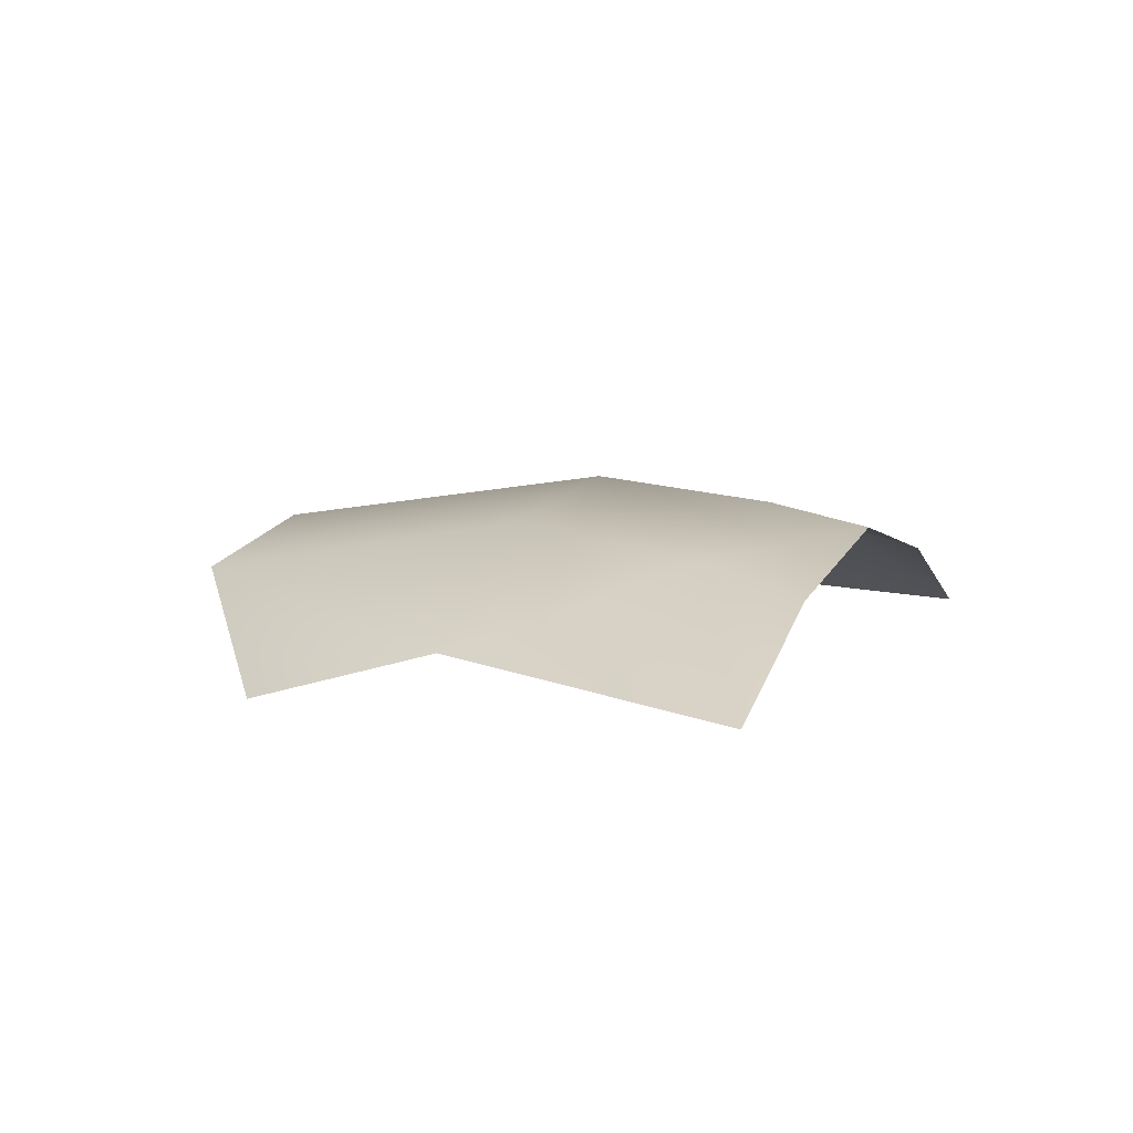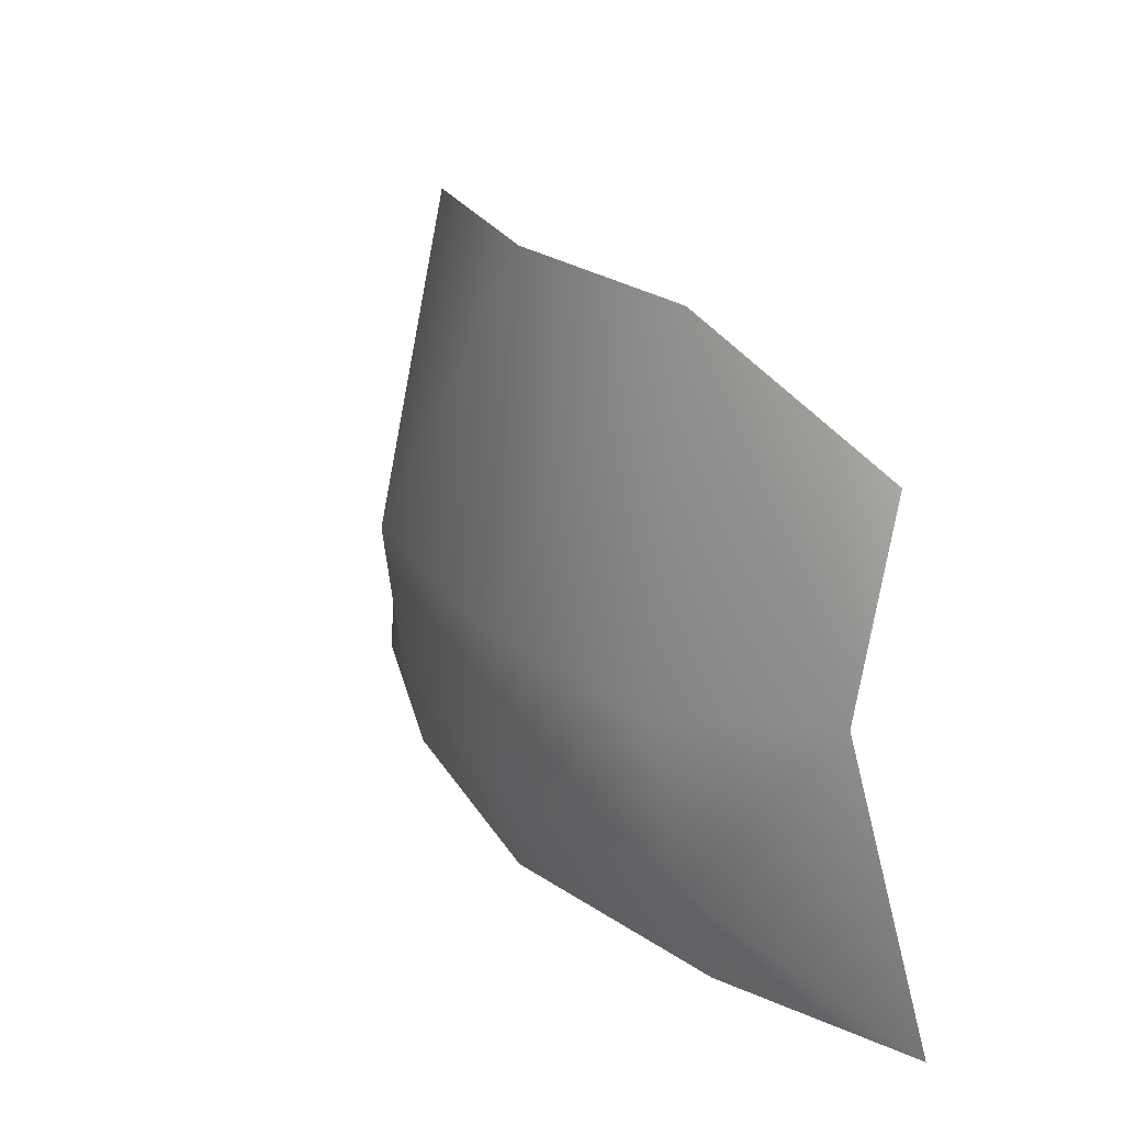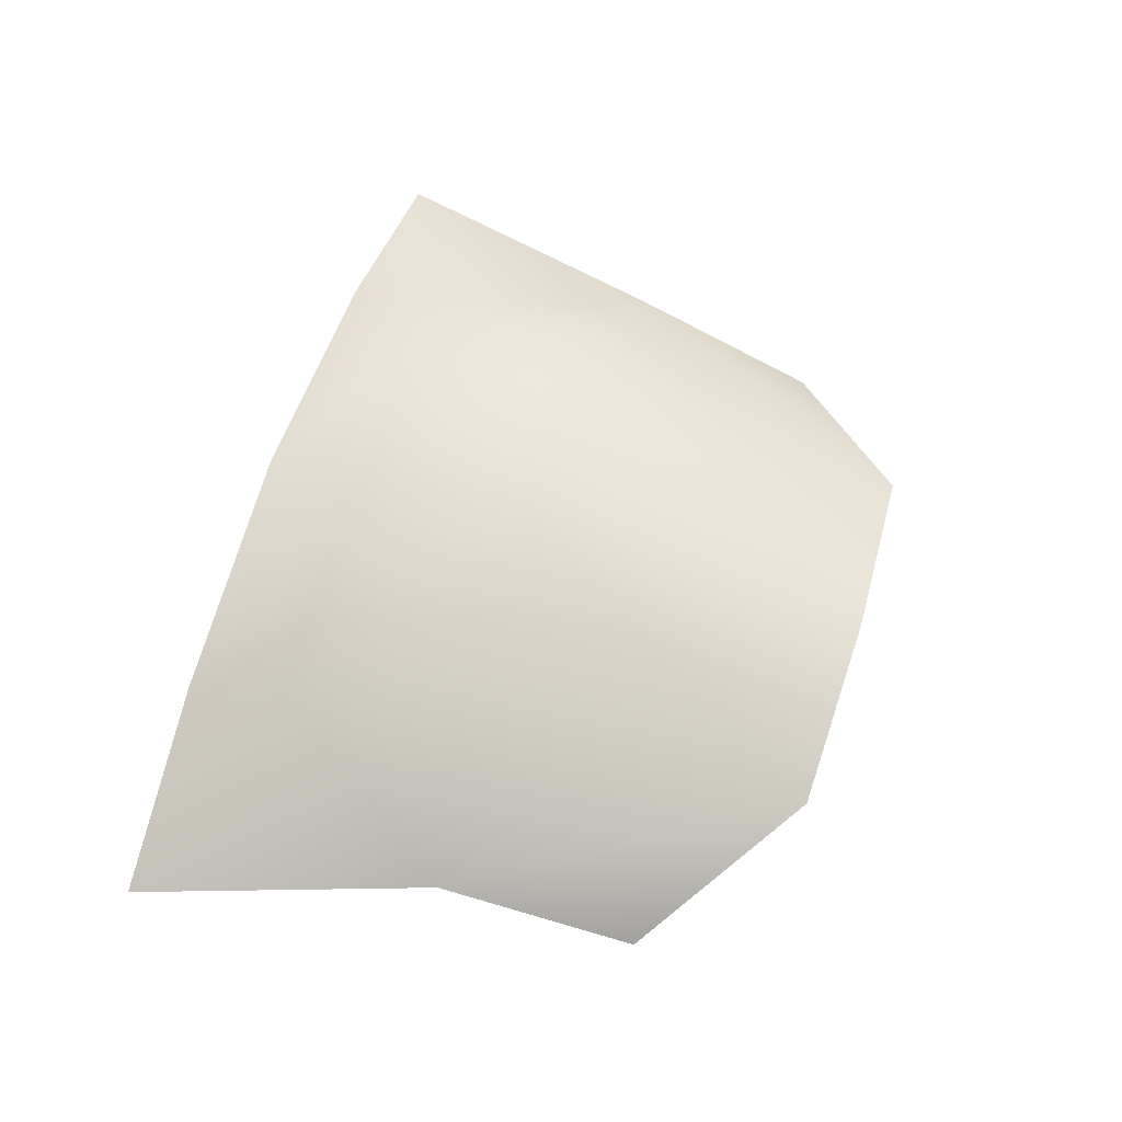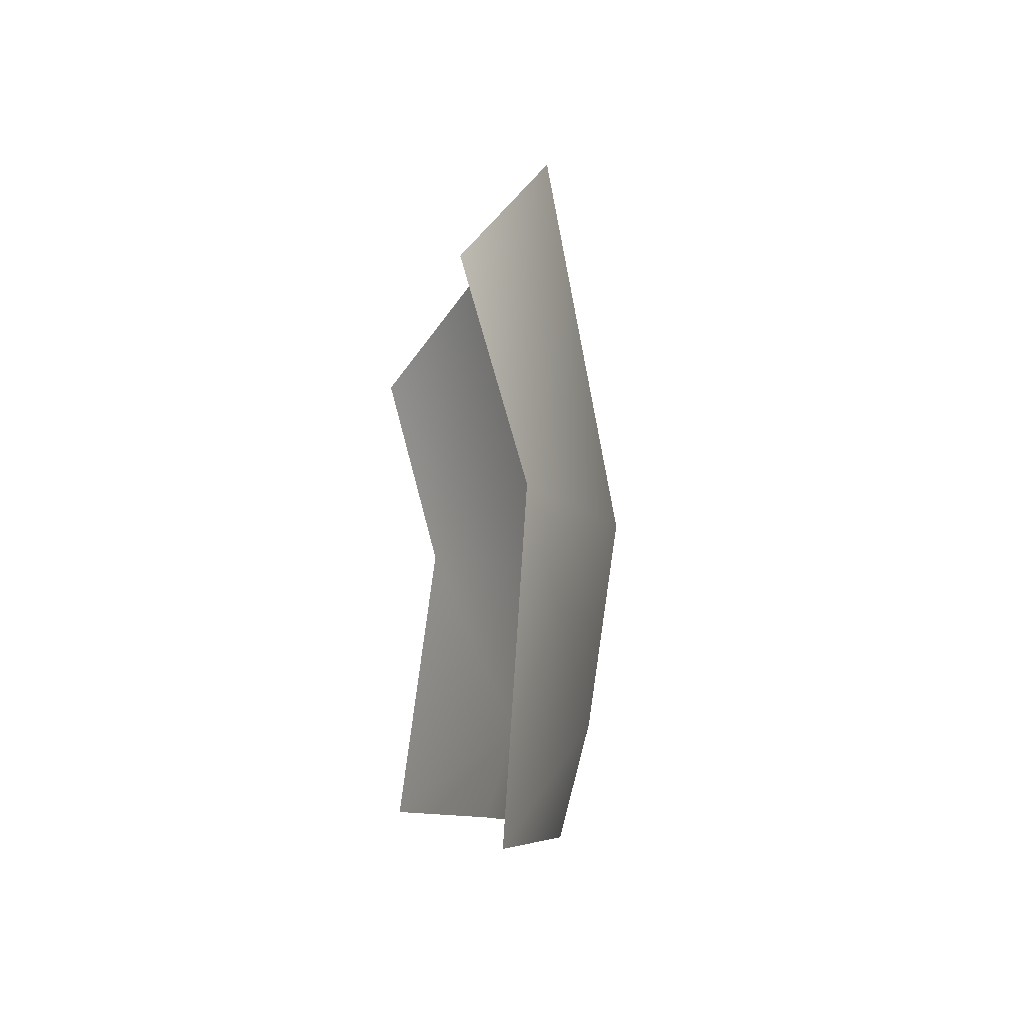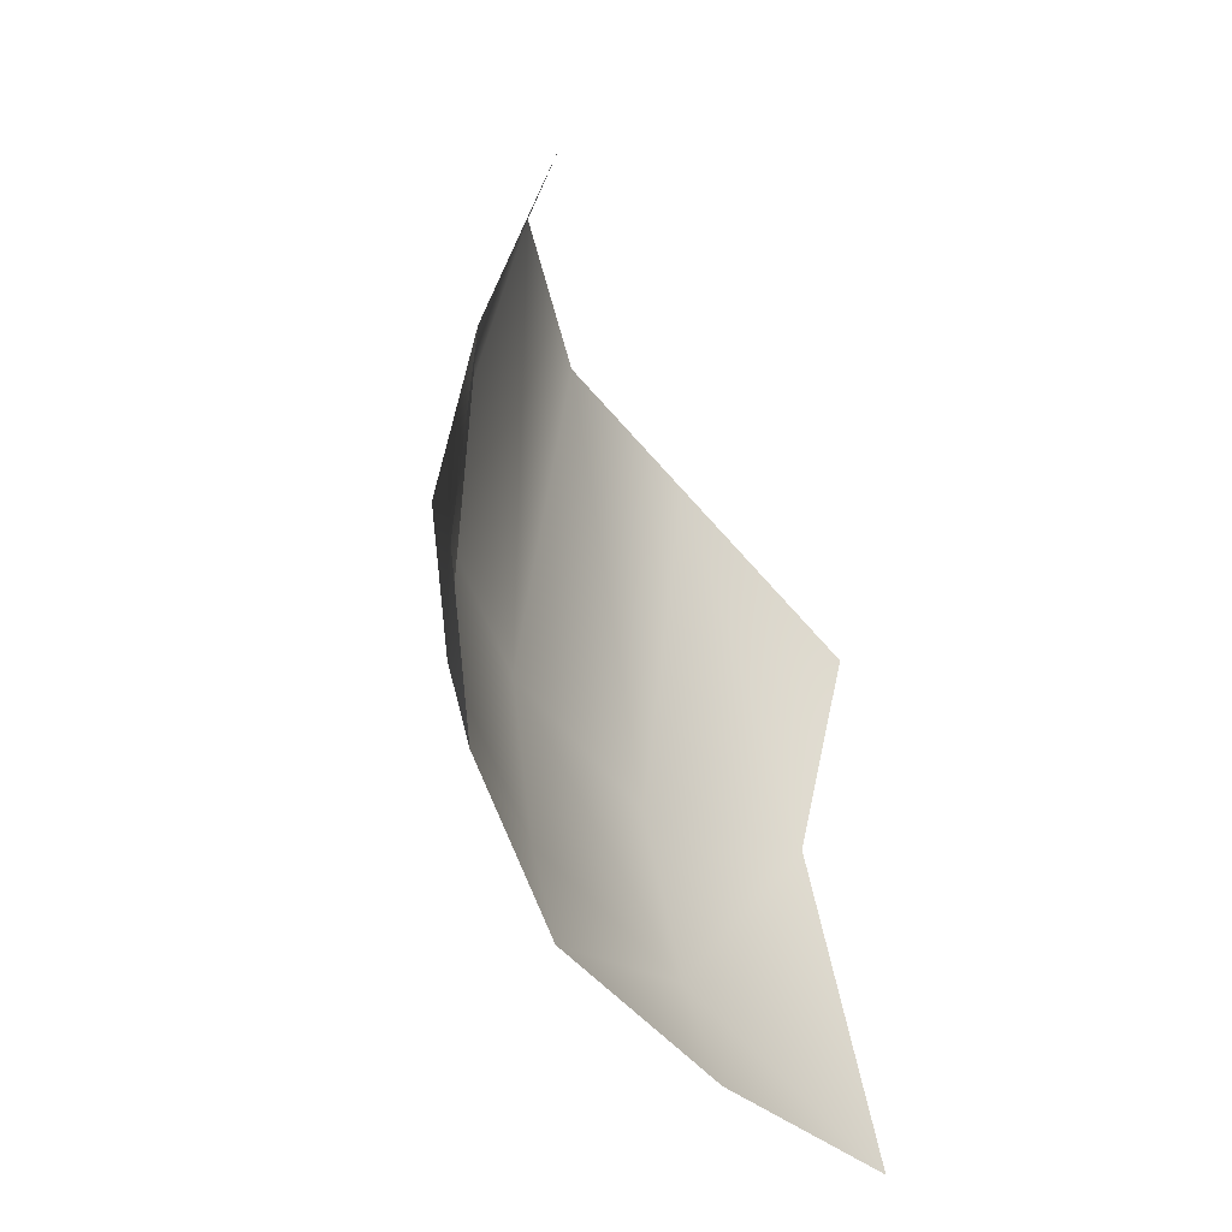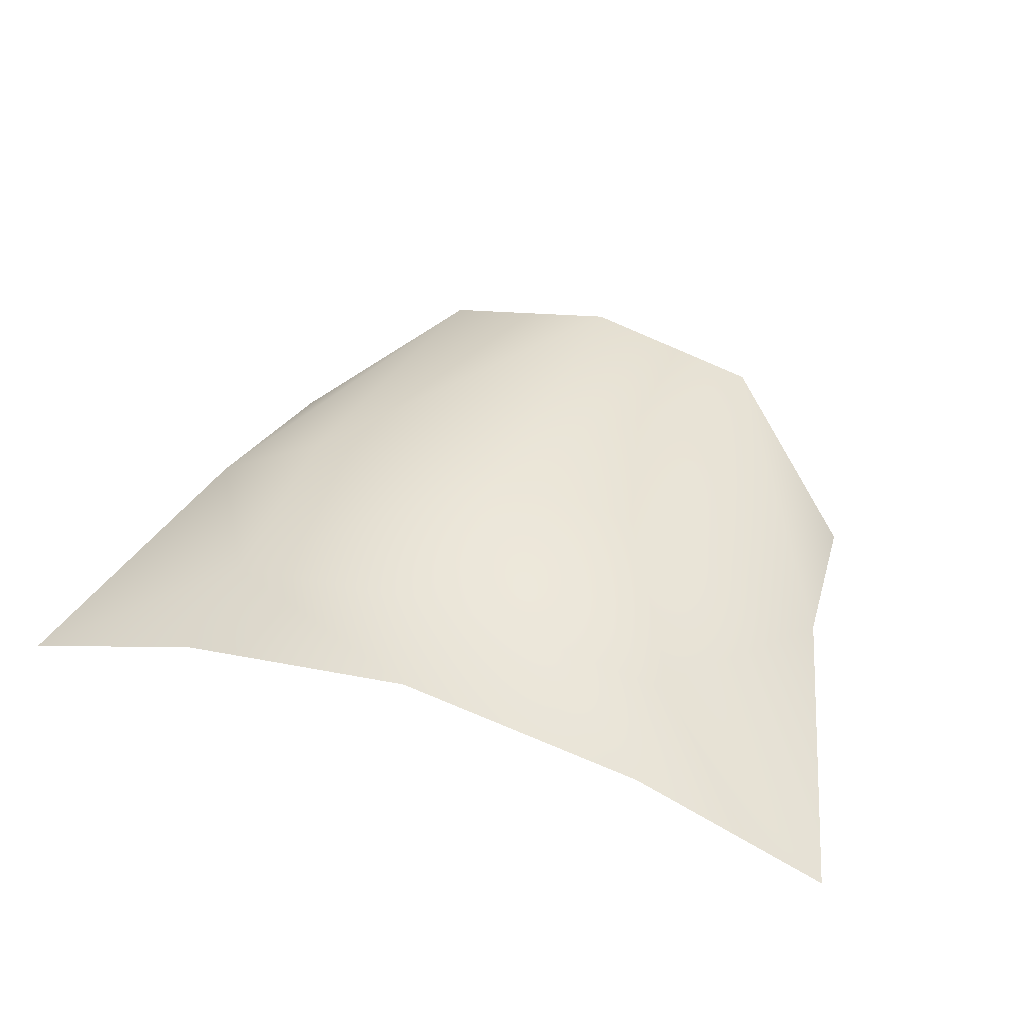
<metadata>
{"format":"obj","ext":"obj","renderer":"f3d","projection":"perspective","resolution":1024,"background":"white","views":[{"elev":6.1,"azim":-69.3,"up":"+Z"},{"elev":26.9,"azim":55.5,"up":"+Y"},{"elev":63.7,"azim":107.2,"up":"+Z"},{"elev":-6.2,"azim":-98.2,"up":"+Y"},{"elev":-40.4,"azim":112.4,"up":"+Y"},{"elev":45.3,"azim":20.4,"up":"+Z"}]}
</metadata>
<code>
o D22C_CV1
v 11.14 24.55 2.589
v 12.32 24.55 2.749
v 12.32 26.43 2.482
v 11.33 26.4 2.279
v 11.14 24.55 2.589
v 12.32 26.43 2.482
v 13.51 24.55 2.589
v 14.26 24.66 2.033
v 13.32 26.4 2.279
v 12.32 24.55 2.749
v 13.51 24.55 2.589
v 13.32 26.4 2.279
v 12.32 26.43 2.482
v 12.32 24.55 2.749
v 13.32 26.4 2.279
v 11.06 23.58 2.435
v 12.32 23.58 2.631
v 12.32 24.55 2.749
v 11.14 24.55 2.589
v 11.06 23.58 2.435
v 12.32 24.55 2.749
v 11.33 26.4 2.279
v 10.39 24.66 2.033
v 11.14 24.55 2.589
v 10.39 24.66 2.033
v 11.06 23.58 2.435
v 11.14 24.55 2.589
v 13.58 23.58 2.435
v 14.26 24.66 2.033
v 13.51 24.55 2.589
v 12.32 24.55 2.749
v 12.32 23.58 2.631
v 13.58 23.58 2.435
v 13.51 24.55 2.589
v 12.32 24.55 2.749
v 13.58 23.58 2.435
v 10.39 24.66 2.033
v 11.33 26.4 2.279
v 10.48 25.72 1.738
v 13.32 26.4 2.279
v 14.26 24.66 2.033
v 14.16 25.72 1.738
v 13.58 23.58 2.435
v 13.66 23.05 2.28
v 14.72 23.05 1.858
v 14.26 24.66 2.033
v 13.58 23.58 2.435
v 14.72 23.05 1.858
v 11.06 23.58 2.435
v 10.39 24.66 2.033
v 9.92 23.05 1.858
v 10.98 23.05 2.28
v 11.06 23.58 2.435
v 9.92 23.05 1.858
v 11.06 23.58 2.435
v 10.98 23.05 2.28
v 12.32 23.05 2.513
v 12.32 23.58 2.631
v 11.06 23.58 2.435
v 12.32 23.05 2.513
v 13.66 23.05 2.28
v 13.58 23.58 2.435
v 12.32 23.58 2.631
v 12.32 23.05 2.513
v 13.66 23.05 2.28
v 12.32 23.58 2.631
f 1 2 3
f 4 5 6
f 7 8 9
f 10 11 12
f 13 14 15
f 16 17 18
f 19 20 21
f 22 23 24
f 25 26 27
f 28 29 30
f 31 32 33
f 34 35 36
f 37 38 39
f 40 41 42
f 43 44 45
f 46 47 48
f 49 50 51
f 52 53 54
f 55 56 57
f 58 59 60
f 61 62 63
f 64 65 66

</code>
